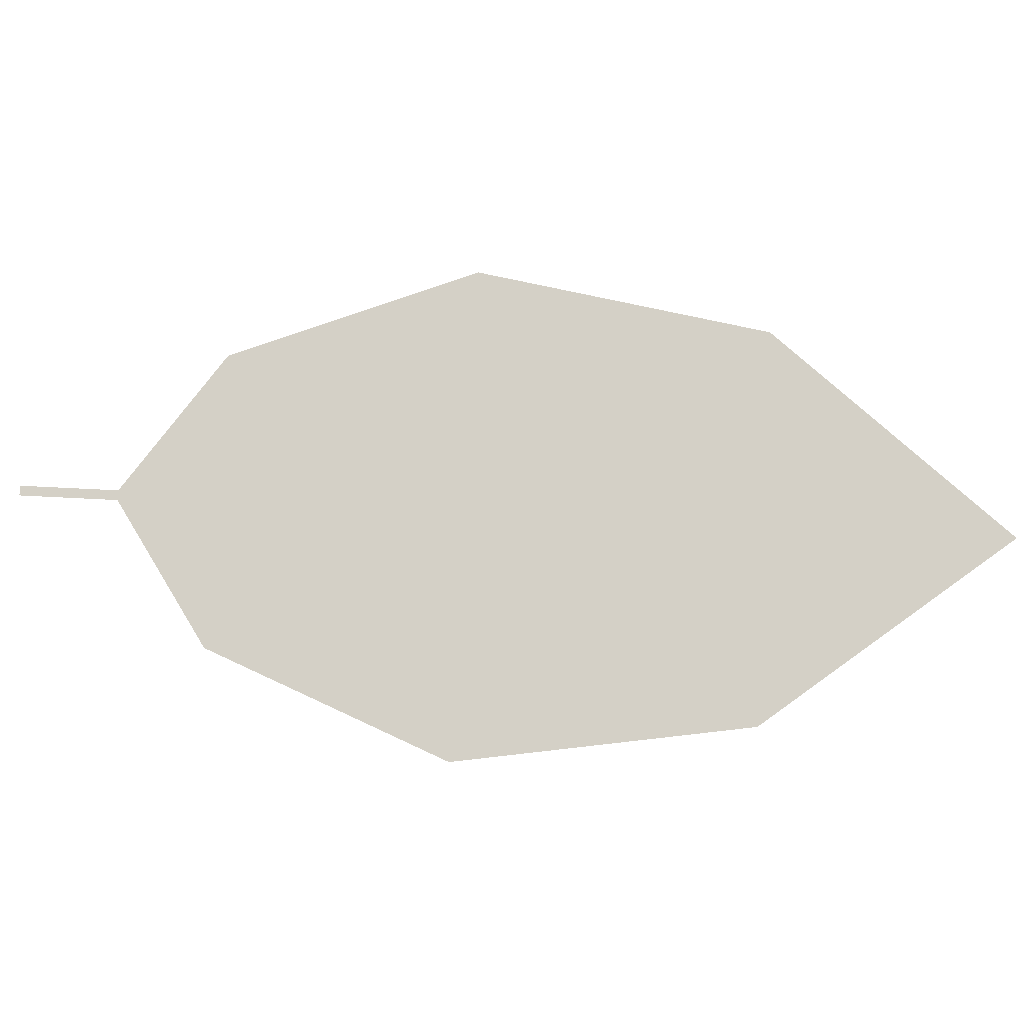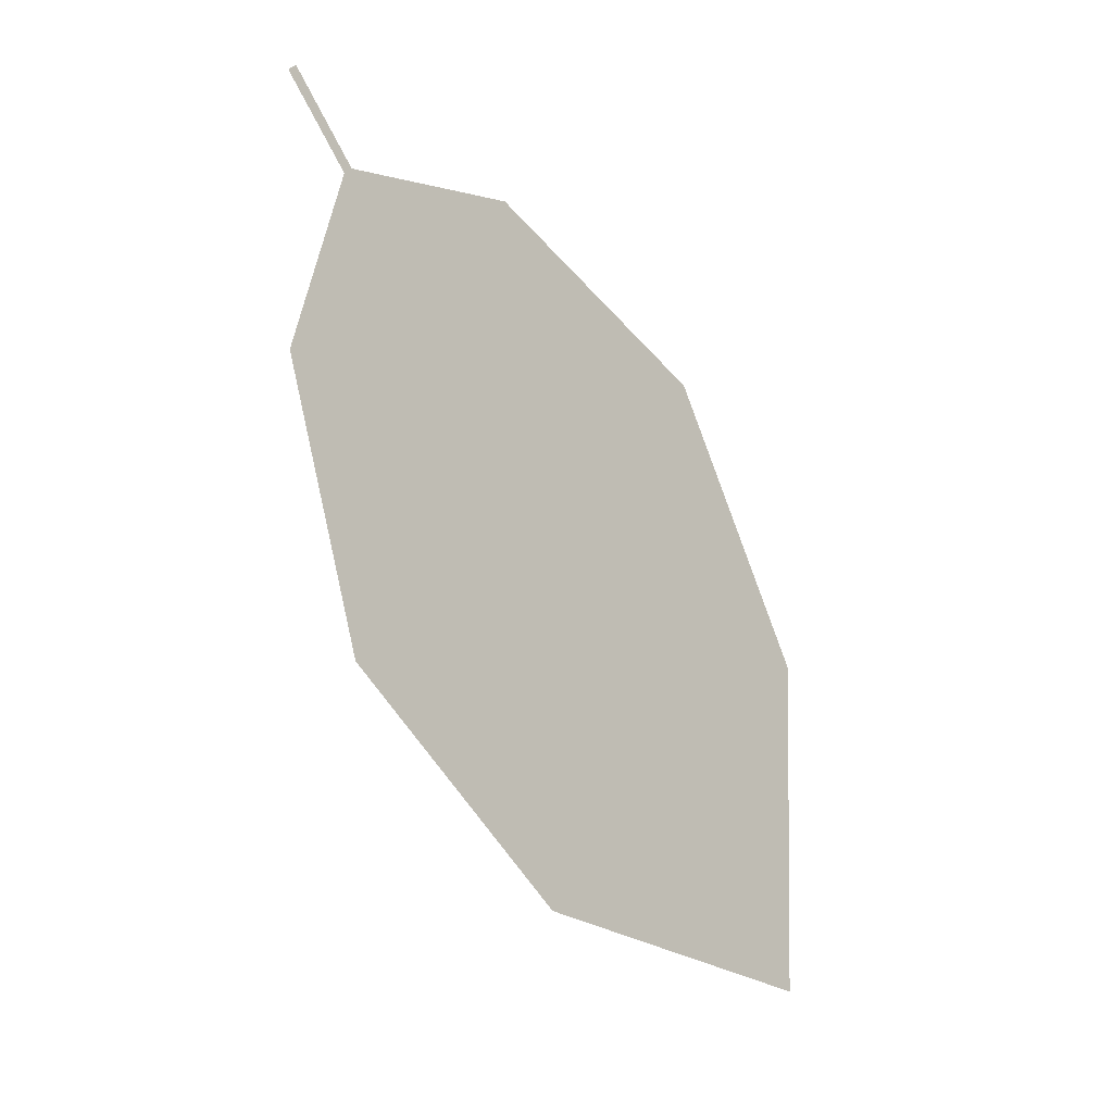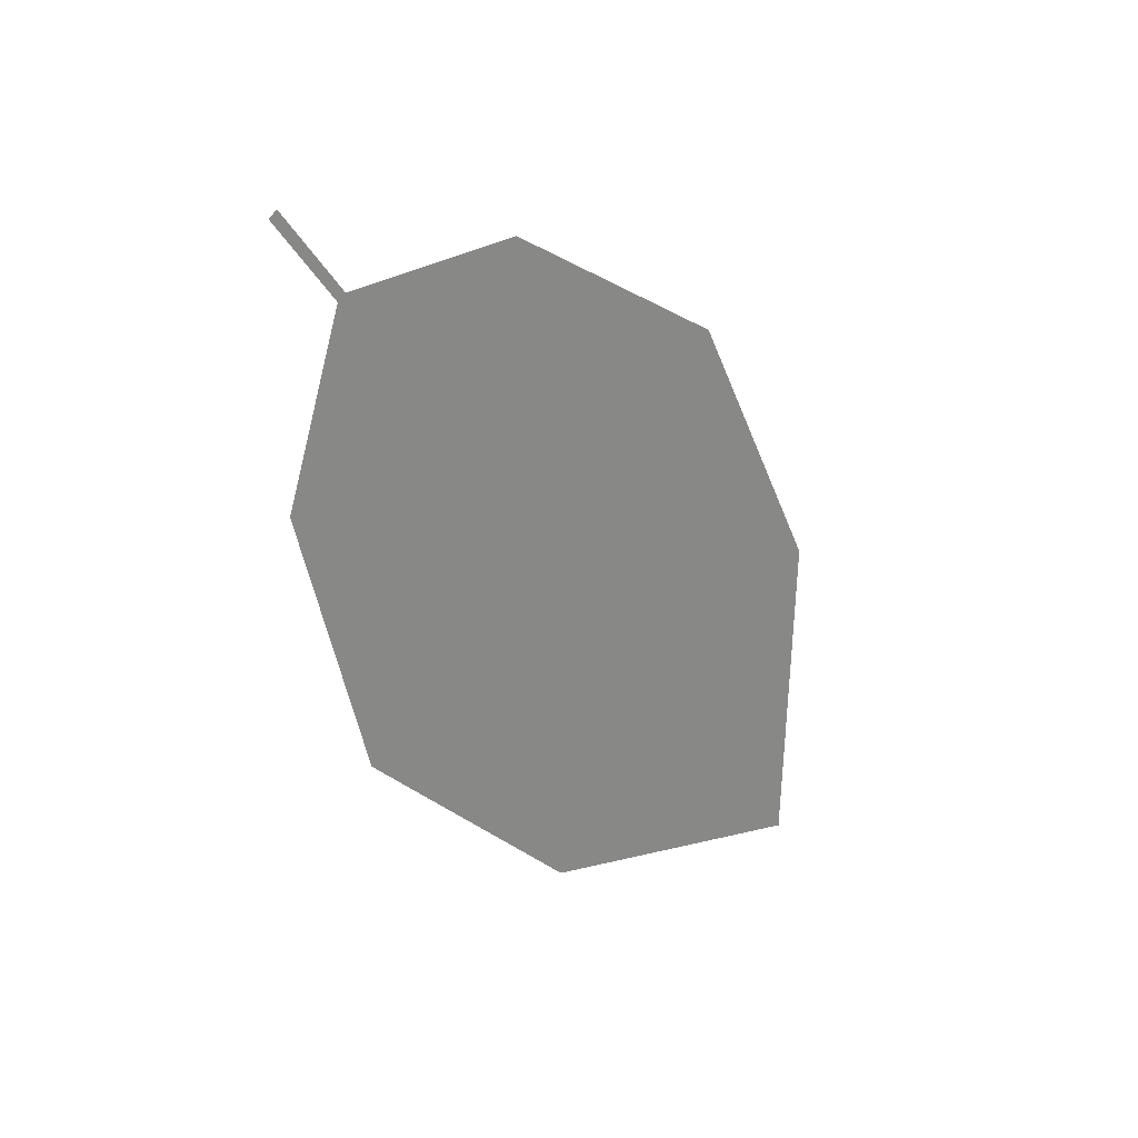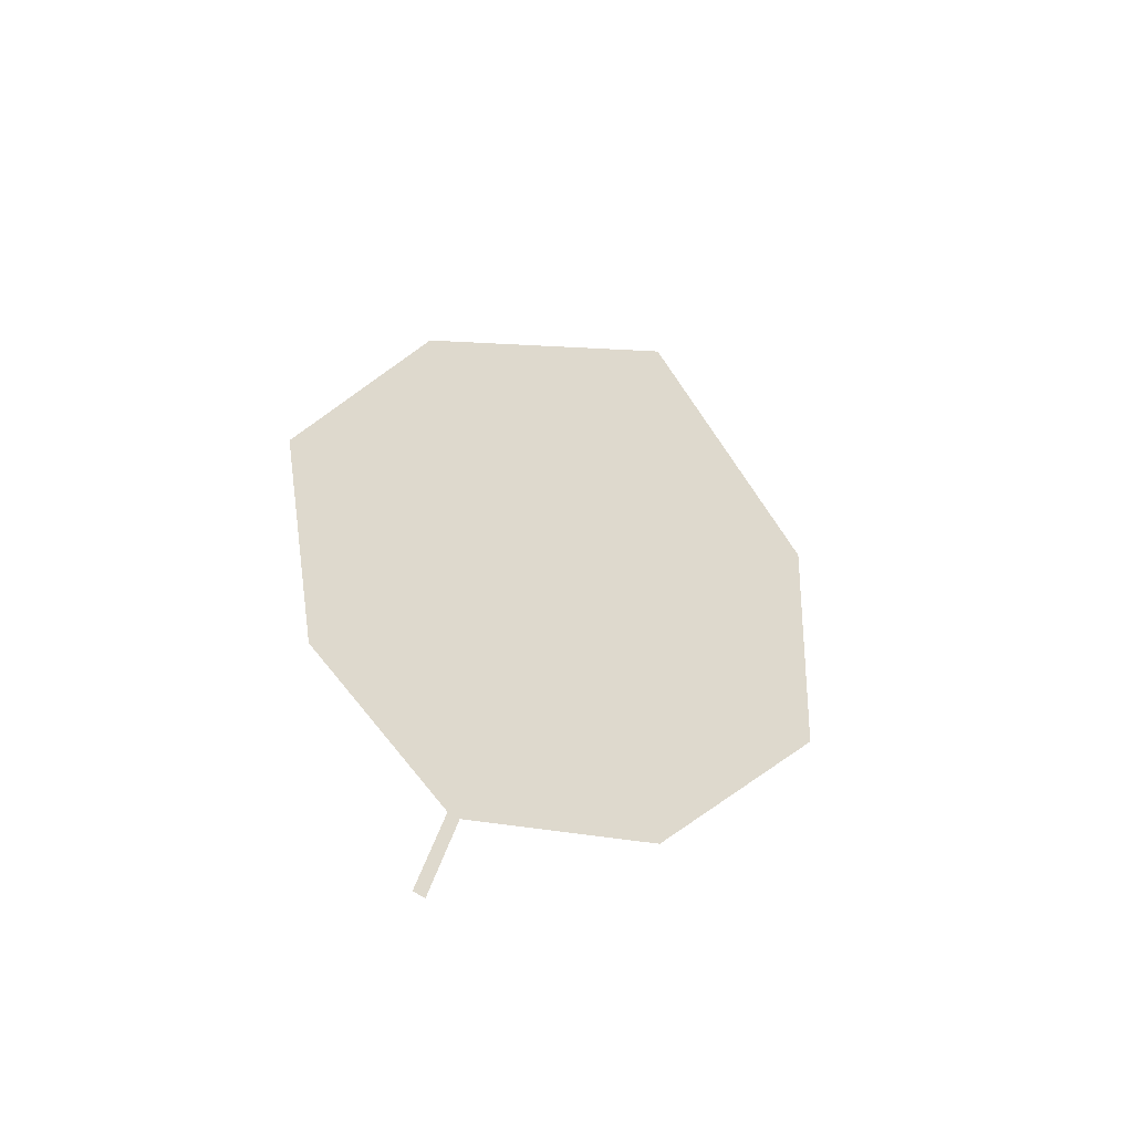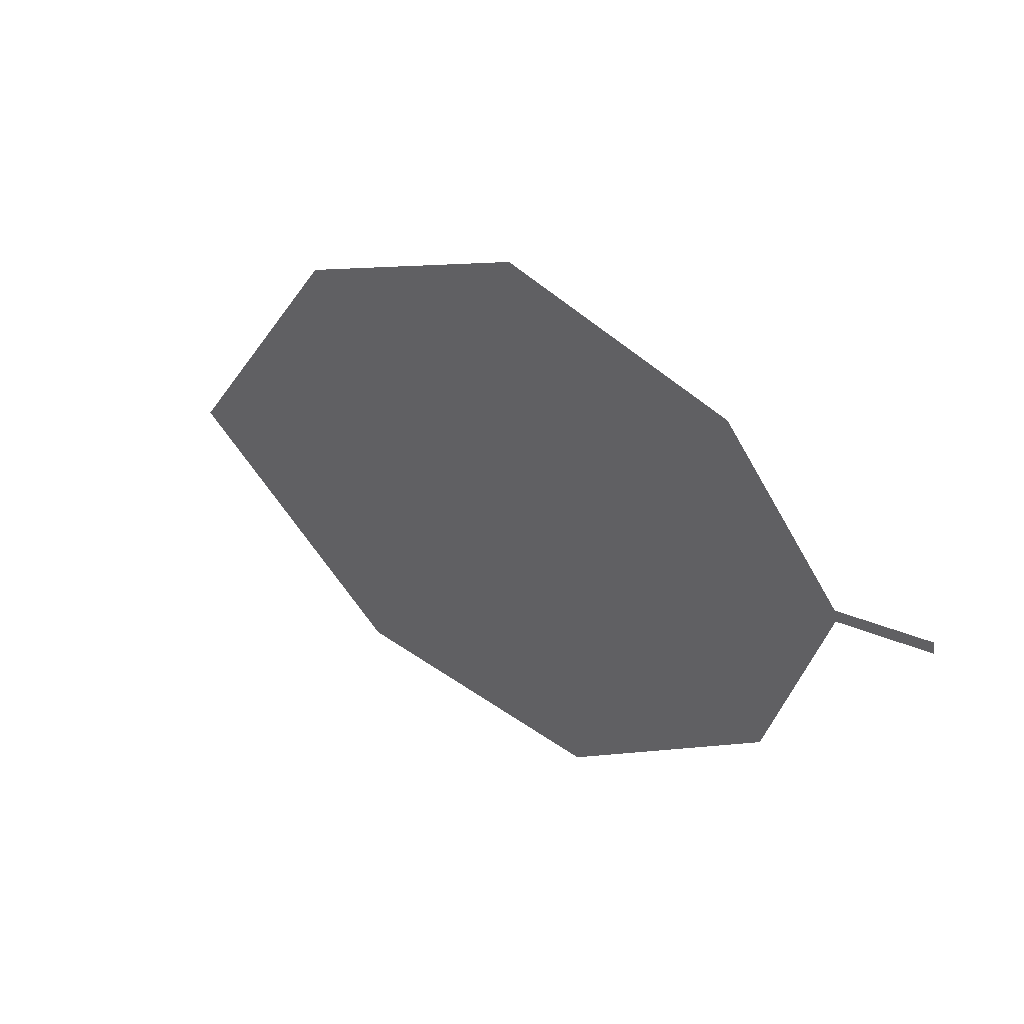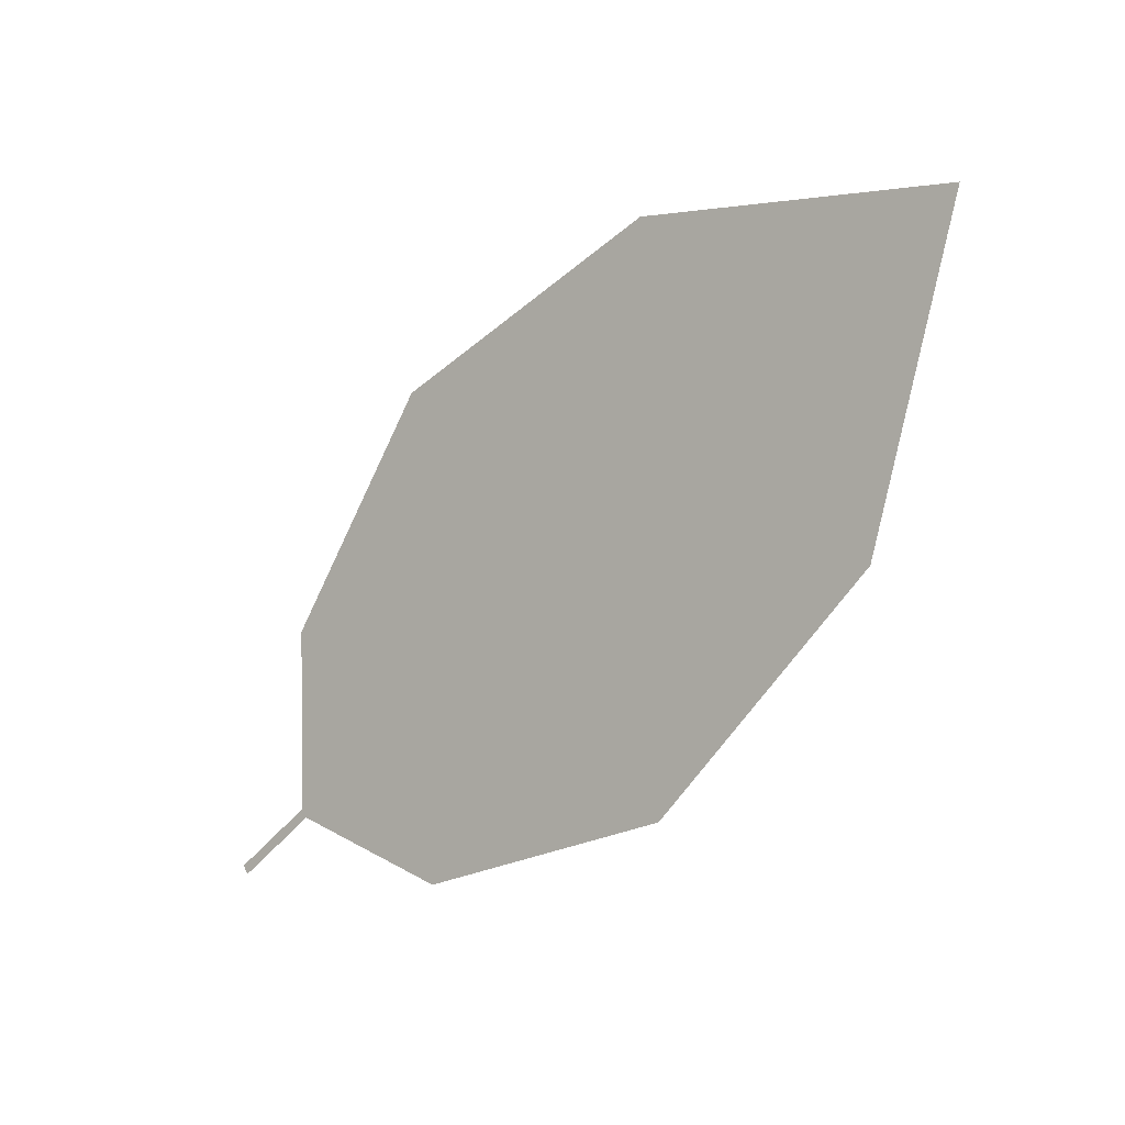
<metadata>
{"format":"obj","ext":"obj","renderer":"f3d","projection":"perspective","resolution":1024,"background":"white","views":[{"elev":-50.5,"azim":-142.7,"up":"+Y"},{"elev":-68.6,"azim":155.2,"up":"+Y"},{"elev":-32.8,"azim":154.3,"up":"+Y"},{"elev":-12.1,"azim":108.5,"up":"+Z"},{"elev":-38.1,"azim":37.9,"up":"+Z"},{"elev":-58.5,"azim":-92.1,"up":"+Y"}]}
</metadata>
<code>
o Leaves.089_leaves.089
v -0.3864 0.02314 2.32
v -0.3982 0.02223 2.329
v -0.3857 0.02199 2.321
v -0.3975 0.02108 2.33
v -0.4616 -0.007248 2.404
v -0.4 0.003494 2.35
v -0.423 -0.01028 2.38
v -0.4875 0.03876 2.375
v -0.5041 0.01349 2.413
v -0.4553 0.04723 2.344
v -0.4193 0.038 2.328
f 1 2 4 3
f 8 5 4 2
f 5 7 6 4
f 8 9 5
f 2 11 10 8

</code>
